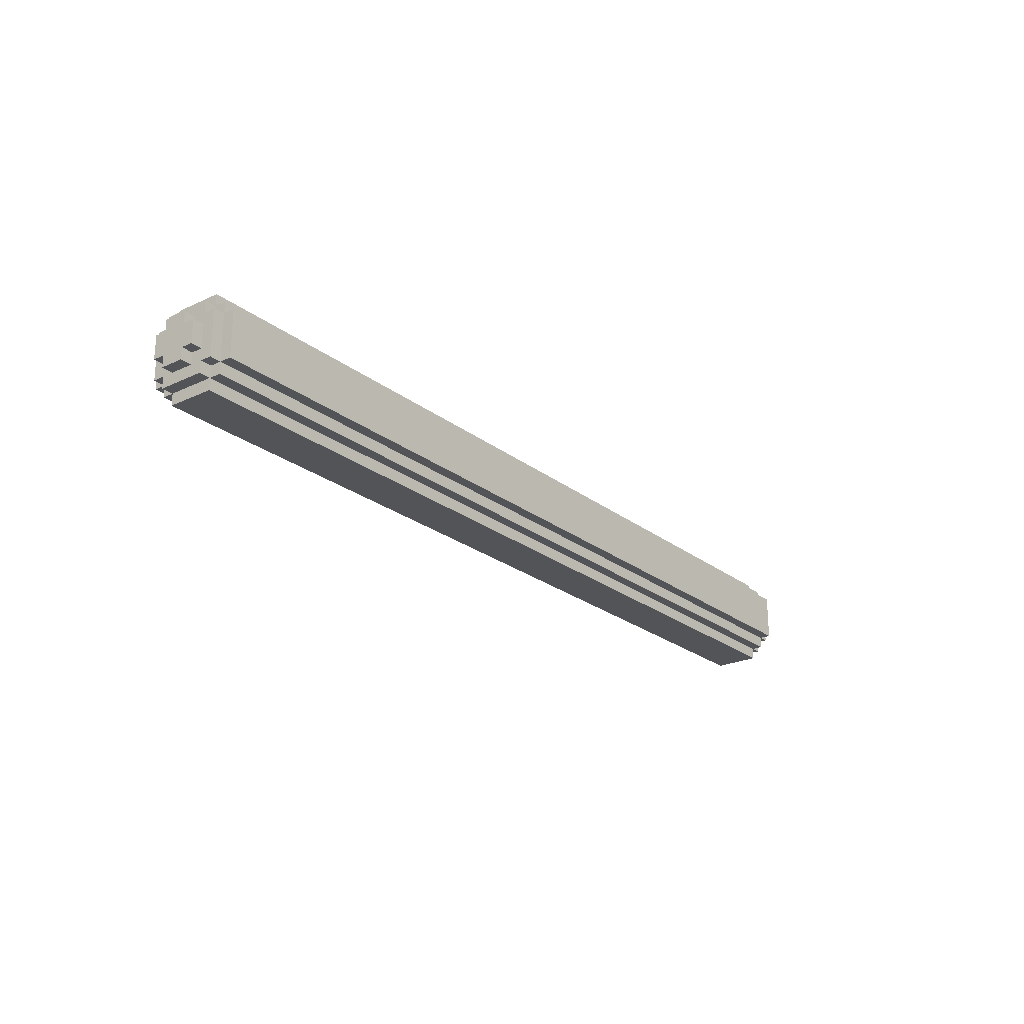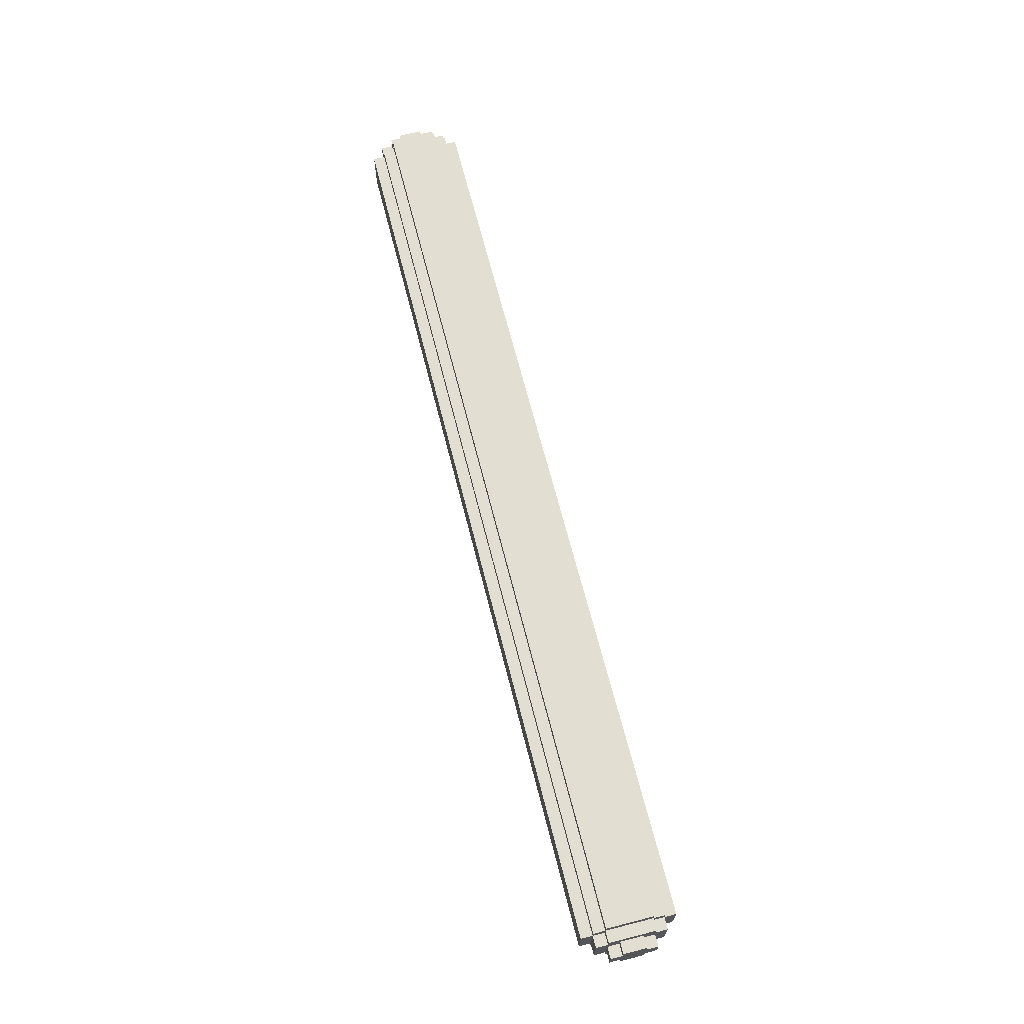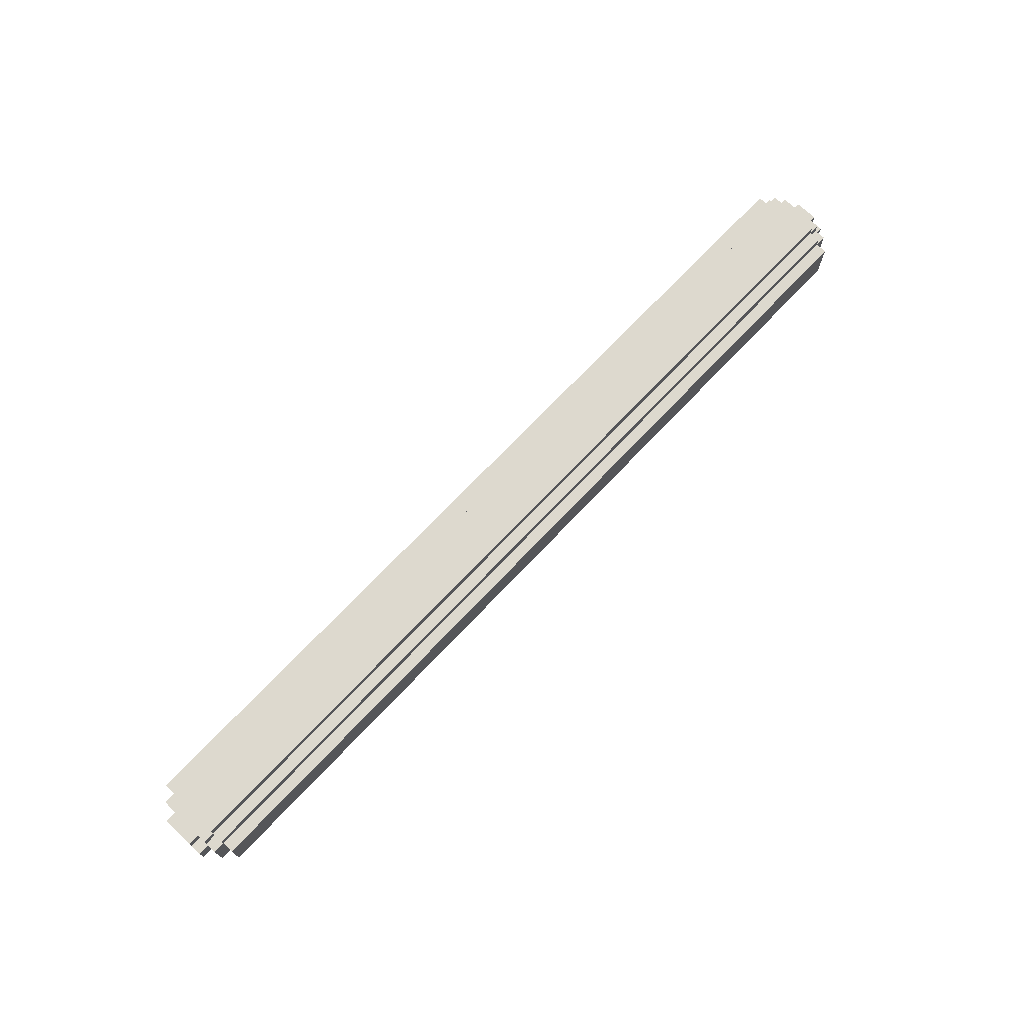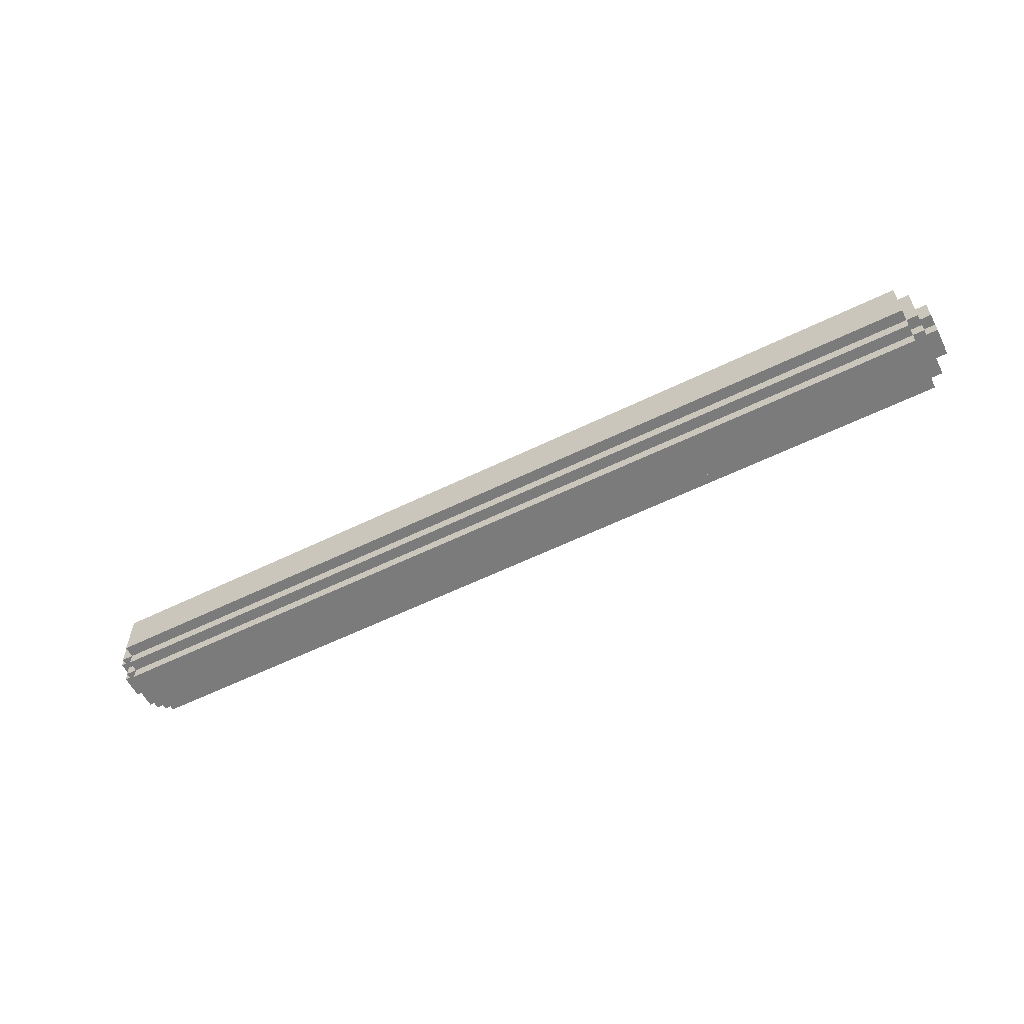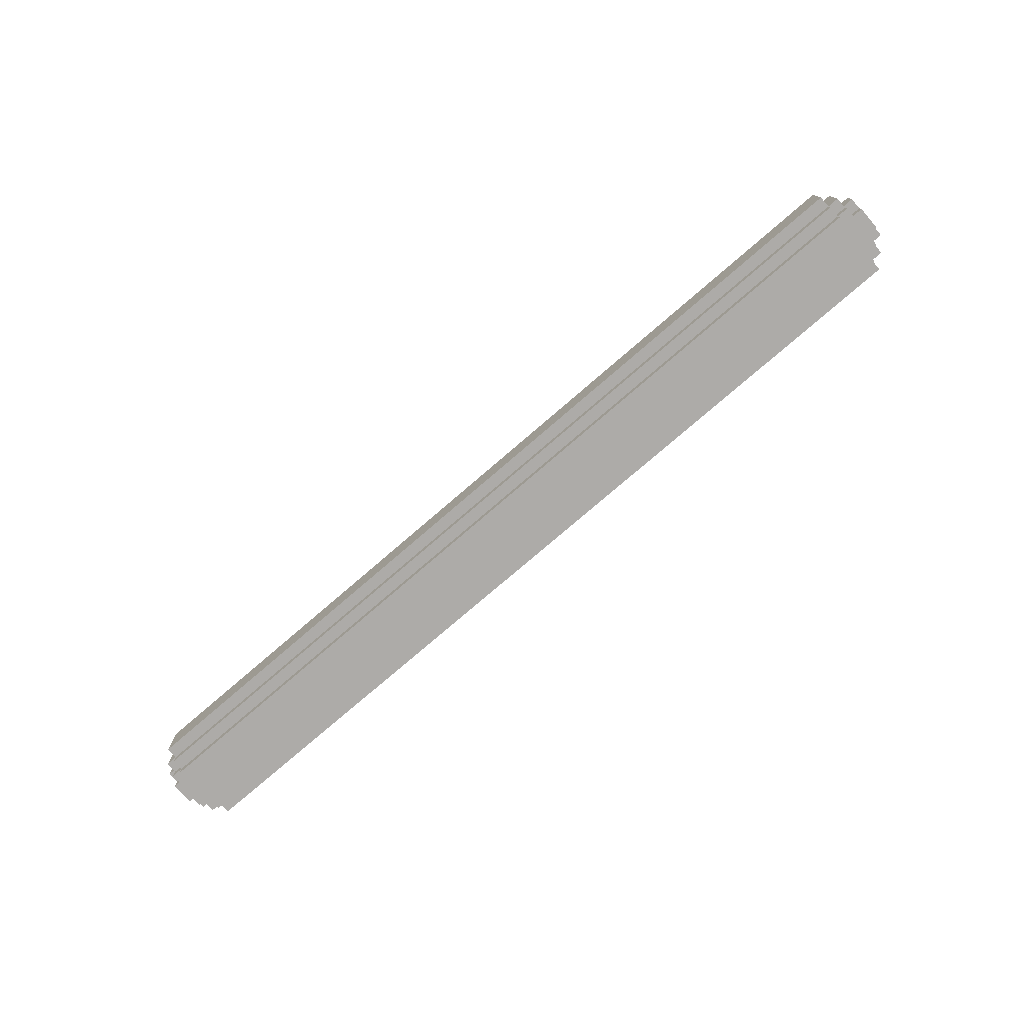
<metadata>
{"format":"obj","ext":"obj","renderer":"f3d","projection":"perspective","resolution":1024,"background":"white","views":[{"elev":-23.6,"azim":-51.9,"up":"+Y"},{"elev":67.8,"azim":75.7,"up":"+Z"},{"elev":71.8,"azim":-46.5,"up":"+Y"},{"elev":-58.5,"azim":26.8,"up":"+Z"},{"elev":-76.5,"azim":-139.2,"up":"+Y"}]}
</metadata>
<code>
o
v -4 0.2 0.1
v -4 0.2 -0.1
v -4 0.3 0.2
v -4 0.3 0.1
v -4 0.3 -0.1
v -4 0.3 -0.2
v -4 0.5 0.2
v -4 0.5 0.1
v -4 0.5 -0.1
v -4 0.5 -0.2
v -4 0.6 0.1
v -4 0.6 -0.1
v -3.9 0.1 0.2
v -3.9 0.1 -0.2
v -3.9 0.2 0.3
v -3.9 0.2 0.2
v -3.9 0.2 0.1
v -3.9 0.2 -0.1
v -3.9 0.2 -0.2
v -3.9 0.2 -0.3
v -3.9 0.3 0.2
v -3.9 0.3 0.1
v -3.9 0.3 -0.1
v -3.9 0.3 -0.2
v -3.9 0.5 0.2
v -3.9 0.5 0.1
v -3.9 0.5 -0.1
v -3.9 0.5 -0.2
v -3.9 0.6 0.3
v -3.9 0.6 0.2
v -3.9 0.6 0.1
v -3.9 0.6 -0.1
v -3.9 0.6 -0.2
v -3.9 0.6 -0.3
v -3.9 0.7 0.2
v -3.9 0.7 -0.2
v -3.8 0 0.2
v -3.8 0 -0.2
v -3.8 0.1 0.3
v -3.8 0.1 0.2
v -3.8 0.1 -0.2
v -3.8 0.1 -0.3
v -3.8 0.2 0.4
v -3.8 0.2 0.3
v -3.8 0.2 0.2
v -3.8 0.2 -0.2
v -3.8 0.2 -0.3
v -3.8 0.2 -0.4
v -3.8 0.6 0.4
v -3.8 0.6 0.3
v -3.8 0.6 0.2
v -3.8 0.6 -0.2
v -3.8 0.6 -0.3
v -3.8 0.6 -0.4
v -3.8 0.7 0.3
v -3.8 0.7 0.2
v -3.8 0.7 -0.2
v -3.8 0.7 -0.3
v -3.8 0.8 0.2
v -3.8 0.8 -0.2
v 3.8 0 0.2
v 3.8 0 -0.2
v 3.8 0.1 0.3
v 3.8 0.1 0.2
v 3.8 0.1 -0.2
v 3.8 0.1 -0.3
v 3.8 0.2 0.4
v 3.8 0.2 0.3
v 3.8 0.2 0.2
v 3.8 0.2 -0.2
v 3.8 0.2 -0.3
v 3.8 0.2 -0.4
v 3.8 0.6 0.4
v 3.8 0.6 0.3
v 3.8 0.6 0.2
v 3.8 0.6 -0.2
v 3.8 0.6 -0.3
v 3.8 0.6 -0.4
v 3.8 0.7 0.3
v 3.8 0.7 0.2
v 3.8 0.7 -0.2
v 3.8 0.7 -0.3
v 3.8 0.8 0.2
v 3.8 0.8 -0.2
v 3.9 0.1 0.2
v 3.9 0.1 -0.2
v 3.9 0.2 0.3
v 3.9 0.2 0.2
v 3.9 0.2 0.1
v 3.9 0.2 -0.1
v 3.9 0.2 -0.2
v 3.9 0.2 -0.3
v 3.9 0.3 0.2
v 3.9 0.3 0.1
v 3.9 0.3 -0.1
v 3.9 0.3 -0.2
v 3.9 0.5 0.2
v 3.9 0.5 0.1
v 3.9 0.5 -0.1
v 3.9 0.5 -0.2
v 3.9 0.6 0.3
v 3.9 0.6 0.2
v 3.9 0.6 0.1
v 3.9 0.6 -0.1
v 3.9 0.6 -0.2
v 3.9 0.6 -0.3
v 3.9 0.7 0.2
v 3.9 0.7 -0.2
v 4 0.2 0.1
v 4 0.2 -0.1
v 4 0.3 0.2
v 4 0.3 0.1
v 4 0.3 -0.1
v 4 0.3 -0.2
v 4 0.5 0.2
v 4 0.5 0.1
v 4 0.5 -0.1
v 4 0.5 -0.2
v 4 0.6 0.1
v 4 0.6 -0.1
v -3.8 0.2 0.4
v -3.8 0.6 0.4
v 3.8 0.2 0.4
v 3.8 0.6 0.4
v -3.9 0.2 0.3
v -3.9 0.6 0.3
v -3.8 0.1 0.3
v -3.8 0.2 0.3
v -3.8 0.6 0.3
v -3.8 0.7 0.3
v 3.8 0.1 0.3
v 3.8 0.2 0.3
v 3.8 0.6 0.3
v 3.8 0.7 0.3
v 3.9 0.2 0.3
v 3.9 0.6 0.3
v -4 0.3 0.2
v -4 0.5 0.2
v -3.9 0.1 0.2
v -3.9 0.2 0.2
v -3.9 0.3 0.2
v -3.9 0.5 0.2
v -3.9 0.6 0.2
v -3.9 0.7 0.2
v -3.8 0 0.2
v -3.8 0.1 0.2
v -3.8 0.2 0.2
v -3.8 0.6 0.2
v -3.8 0.7 0.2
v -3.8 0.8 0.2
v 3.8 0 0.2
v 3.8 0.1 0.2
v 3.8 0.2 0.2
v 3.8 0.6 0.2
v 3.8 0.7 0.2
v 3.8 0.8 0.2
v 3.9 0.1 0.2
v 3.9 0.2 0.2
v 3.9 0.3 0.2
v 3.9 0.5 0.2
v 3.9 0.6 0.2
v 3.9 0.7 0.2
v 4 0.3 0.2
v 4 0.5 0.2
v -4 0.2 0.1
v -4 0.3 0.1
v -4 0.5 0.1
v -4 0.6 0.1
v -3.9 0.2 0.1
v -3.9 0.3 0.1
v -3.9 0.5 0.1
v -3.9 0.6 0.1
v 3.9 0.2 0.1
v 3.9 0.3 0.1
v 3.9 0.5 0.1
v 3.9 0.6 0.1
v 4 0.2 0.1
v 4 0.3 0.1
v 4 0.5 0.1
v 4 0.6 0.1
v -4 0.2 -0.1
v -4 0.3 -0.1
v -4 0.5 -0.1
v -4 0.6 -0.1
v -3.9 0.2 -0.1
v -3.9 0.3 -0.1
v -3.9 0.5 -0.1
v -3.9 0.6 -0.1
v 3.9 0.2 -0.1
v 3.9 0.3 -0.1
v 3.9 0.5 -0.1
v 3.9 0.6 -0.1
v 4 0.2 -0.1
v 4 0.3 -0.1
v 4 0.5 -0.1
v 4 0.6 -0.1
v -4 0.3 -0.2
v -4 0.5 -0.2
v -3.9 0.1 -0.2
v -3.9 0.2 -0.2
v -3.9 0.3 -0.2
v -3.9 0.5 -0.2
v -3.9 0.6 -0.2
v -3.9 0.7 -0.2
v -3.8 0 -0.2
v -3.8 0.1 -0.2
v -3.8 0.2 -0.2
v -3.8 0.6 -0.2
v -3.8 0.7 -0.2
v -3.8 0.8 -0.2
v 3.8 0 -0.2
v 3.8 0.1 -0.2
v 3.8 0.2 -0.2
v 3.8 0.6 -0.2
v 3.8 0.7 -0.2
v 3.8 0.8 -0.2
v 3.9 0.1 -0.2
v 3.9 0.2 -0.2
v 3.9 0.3 -0.2
v 3.9 0.5 -0.2
v 3.9 0.6 -0.2
v 3.9 0.7 -0.2
v 4 0.3 -0.2
v 4 0.5 -0.2
v -3.9 0.2 -0.3
v -3.9 0.6 -0.3
v -3.8 0.1 -0.3
v -3.8 0.2 -0.3
v -3.8 0.6 -0.3
v -3.8 0.7 -0.3
v 3.8 0.1 -0.3
v 3.8 0.2 -0.3
v 3.8 0.6 -0.3
v 3.8 0.7 -0.3
v 3.9 0.2 -0.3
v 3.9 0.6 -0.3
v -3.8 0.2 -0.4
v -3.8 0.6 -0.4
v 3.8 0.2 -0.4
v 3.8 0.6 -0.4
v -3.8 0 0.2
v 3.8 0 0.2
v -3.8 0 -0.2
v 3.8 0 -0.2
v -3.8 0.1 0.3
v 3.8 0.1 0.3
v -3.9 0.1 0.2
v -3.8 0.1 0.2
v 3.8 0.1 0.2
v 3.9 0.1 0.2
v -3.9 0.1 -0.2
v -3.8 0.1 -0.2
v 3.8 0.1 -0.2
v 3.9 0.1 -0.2
v -3.8 0.1 -0.3
v 3.8 0.1 -0.3
v -3.8 0.2 0.4
v 3.8 0.2 0.4
v -3.9 0.2 0.3
v -3.8 0.2 0.3
v 3.8 0.2 0.3
v 3.9 0.2 0.3
v -3.9 0.2 0.2
v -3.8 0.2 0.2
v 3.8 0.2 0.2
v 3.9 0.2 0.2
v -4 0.2 0.1
v -3.9 0.2 0.1
v 3.9 0.2 0.1
v 4 0.2 0.1
v -4 0.2 -0.1
v -3.9 0.2 -0.1
v 3.9 0.2 -0.1
v 4 0.2 -0.1
v -3.9 0.2 -0.2
v -3.8 0.2 -0.2
v 3.8 0.2 -0.2
v 3.9 0.2 -0.2
v -3.9 0.2 -0.3
v -3.8 0.2 -0.3
v 3.8 0.2 -0.3
v 3.9 0.2 -0.3
v -3.8 0.2 -0.4
v 3.8 0.2 -0.4
v -4 0.3 0.2
v -3.9 0.3 0.2
v 3.9 0.3 0.2
v 4 0.3 0.2
v -4 0.3 0.1
v -3.9 0.3 0.1
v 3.9 0.3 0.1
v 4 0.3 0.1
v -4 0.3 -0.1
v -3.9 0.3 -0.1
v 3.9 0.3 -0.1
v 4 0.3 -0.1
v -4 0.3 -0.2
v -3.9 0.3 -0.2
v 3.9 0.3 -0.2
v 4 0.3 -0.2
v -4 0.5 0.2
v -3.9 0.5 0.2
v 3.9 0.5 0.2
v 4 0.5 0.2
v -4 0.5 0.1
v -3.9 0.5 0.1
v 3.9 0.5 0.1
v 4 0.5 0.1
v -4 0.5 -0.1
v -3.9 0.5 -0.1
v 3.9 0.5 -0.1
v 4 0.5 -0.1
v -4 0.5 -0.2
v -3.9 0.5 -0.2
v 3.9 0.5 -0.2
v 4 0.5 -0.2
v -3.8 0.6 0.4
v 3.8 0.6 0.4
v -3.9 0.6 0.3
v -3.8 0.6 0.3
v 3.8 0.6 0.3
v 3.9 0.6 0.3
v -3.9 0.6 0.2
v -3.8 0.6 0.2
v 3.8 0.6 0.2
v 3.9 0.6 0.2
v -4 0.6 0.1
v -3.9 0.6 0.1
v 3.9 0.6 0.1
v 4 0.6 0.1
v -4 0.6 -0.1
v -3.9 0.6 -0.1
v 3.9 0.6 -0.1
v 4 0.6 -0.1
v -3.9 0.6 -0.2
v -3.8 0.6 -0.2
v 3.8 0.6 -0.2
v 3.9 0.6 -0.2
v -3.9 0.6 -0.3
v -3.8 0.6 -0.3
v 3.8 0.6 -0.3
v 3.9 0.6 -0.3
v -3.8 0.6 -0.4
v 3.8 0.6 -0.4
v -3.8 0.7 0.3
v 3.8 0.7 0.3
v -3.9 0.7 0.2
v -3.8 0.7 0.2
v 3.8 0.7 0.2
v 3.9 0.7 0.2
v -3.9 0.7 -0.2
v -3.8 0.7 -0.2
v 3.8 0.7 -0.2
v 3.9 0.7 -0.2
v -3.8 0.7 -0.3
v 3.8 0.7 -0.3
v -3.8 0.8 0.2
v 3.8 0.8 0.2
v -3.8 0.8 -0.2
v 3.8 0.8 -0.2
f 4 2 1
f 5 2 4
f 7 4 3
f 7 6 5
f 7 5 4
f 8 6 7
f 9 6 8
f 10 6 9
f 11 9 8
f 12 9 11
f 16 14 13
f 17 14 16
f 18 14 17
f 19 14 18
f 21 16 15
f 21 17 16
f 22 17 21
f 23 20 19
f 23 19 18
f 24 20 23
f 25 21 15
f 28 20 24
f 29 26 25
f 29 25 15
f 30 26 29
f 31 26 30
f 32 28 27
f 33 20 28
f 33 28 32
f 34 20 33
f 35 31 30
f 35 32 31
f 35 33 32
f 36 33 35
f 40 38 37
f 41 38 40
f 44 40 39
f 45 40 44
f 46 42 41
f 47 42 46
f 49 44 43
f 50 44 49
f 53 48 47
f 54 48 53
f 55 51 50
f 56 51 55
f 57 53 52
f 58 53 57
f 59 57 56
f 60 57 59
f 61 62 64
f 64 62 65
f 63 64 68
f 68 64 69
f 65 66 70
f 70 66 71
f 67 68 73
f 73 68 74
f 71 72 77
f 77 72 78
f 74 75 79
f 79 75 80
f 76 77 81
f 81 77 82
f 80 81 83
f 83 81 84
f 85 86 88
f 88 86 89
f 89 86 90
f 90 86 91
f 87 88 93
f 88 89 93
f 93 89 94
f 91 92 95
f 90 91 95
f 95 92 96
f 87 93 97
f 96 92 100
f 97 98 101
f 87 97 101
f 101 98 102
f 102 98 103
f 99 100 104
f 100 92 105
f 104 100 105
f 105 92 106
f 102 103 107
f 103 104 107
f 104 105 107
f 107 105 108
f 109 110 112
f 112 110 113
f 111 112 115
f 113 114 115
f 112 113 115
f 115 114 116
f 116 114 117
f 117 114 118
f 116 117 119
f 119 117 120
f 123 122 121
f 124 122 123
f 128 126 125
f 129 126 128
f 131 128 127
f 132 128 131
f 133 130 129
f 134 130 133
f 135 133 132
f 136 133 135
f 141 138 137
f 142 138 141
f 146 140 139
f 147 140 146
f 148 144 143
f 149 144 148
f 151 146 145
f 152 146 151
f 155 150 149
f 156 150 155
f 157 153 152
f 158 153 157
f 161 155 154
f 162 155 161
f 163 160 159
f 164 160 163
f 169 166 165
f 170 166 169
f 171 168 167
f 172 168 171
f 177 174 173
f 178 174 177
f 179 176 175
f 180 176 179
f 181 182 185
f 185 182 186
f 183 184 187
f 187 184 188
f 189 190 193
f 193 190 194
f 191 192 195
f 195 192 196
f 197 198 201
f 201 198 202
f 199 200 206
f 206 200 207
f 203 204 208
f 208 204 209
f 205 206 211
f 211 206 212
f 209 210 215
f 215 210 216
f 212 213 217
f 217 213 218
f 214 215 221
f 221 215 222
f 219 220 223
f 223 220 224
f 225 226 228
f 228 226 229
f 227 228 231
f 231 228 232
f 229 230 233
f 233 230 234
f 232 233 235
f 235 233 236
f 237 238 239
f 239 238 240
f 243 242 241
f 244 242 243
f 248 246 245
f 249 246 248
f 251 248 247
f 252 248 251
f 253 250 249
f 254 250 253
f 255 253 252
f 256 253 255
f 260 258 257
f 261 258 260
f 263 260 259
f 264 260 263
f 265 262 261
f 266 262 265
f 271 268 267
f 272 268 271
f 273 270 269
f 274 270 273
f 279 276 275
f 280 276 279
f 281 278 277
f 282 278 281
f 283 281 280
f 284 281 283
f 289 286 285
f 290 286 289
f 291 288 287
f 292 288 291
f 297 294 293
f 298 294 297
f 299 296 295
f 300 296 299
f 301 302 305
f 305 302 306
f 303 304 307
f 307 304 308
f 309 310 313
f 313 310 314
f 311 312 315
f 315 312 316
f 317 318 320
f 320 318 321
f 319 320 323
f 323 320 324
f 321 322 325
f 325 322 326
f 327 328 331
f 331 328 332
f 329 330 333
f 333 330 334
f 335 336 339
f 339 336 340
f 337 338 341
f 341 338 342
f 340 341 343
f 343 341 344
f 345 346 348
f 348 346 349
f 347 348 351
f 351 348 352
f 349 350 353
f 353 350 354
f 352 353 355
f 355 353 356
f 357 358 359
f 359 358 360

</code>
